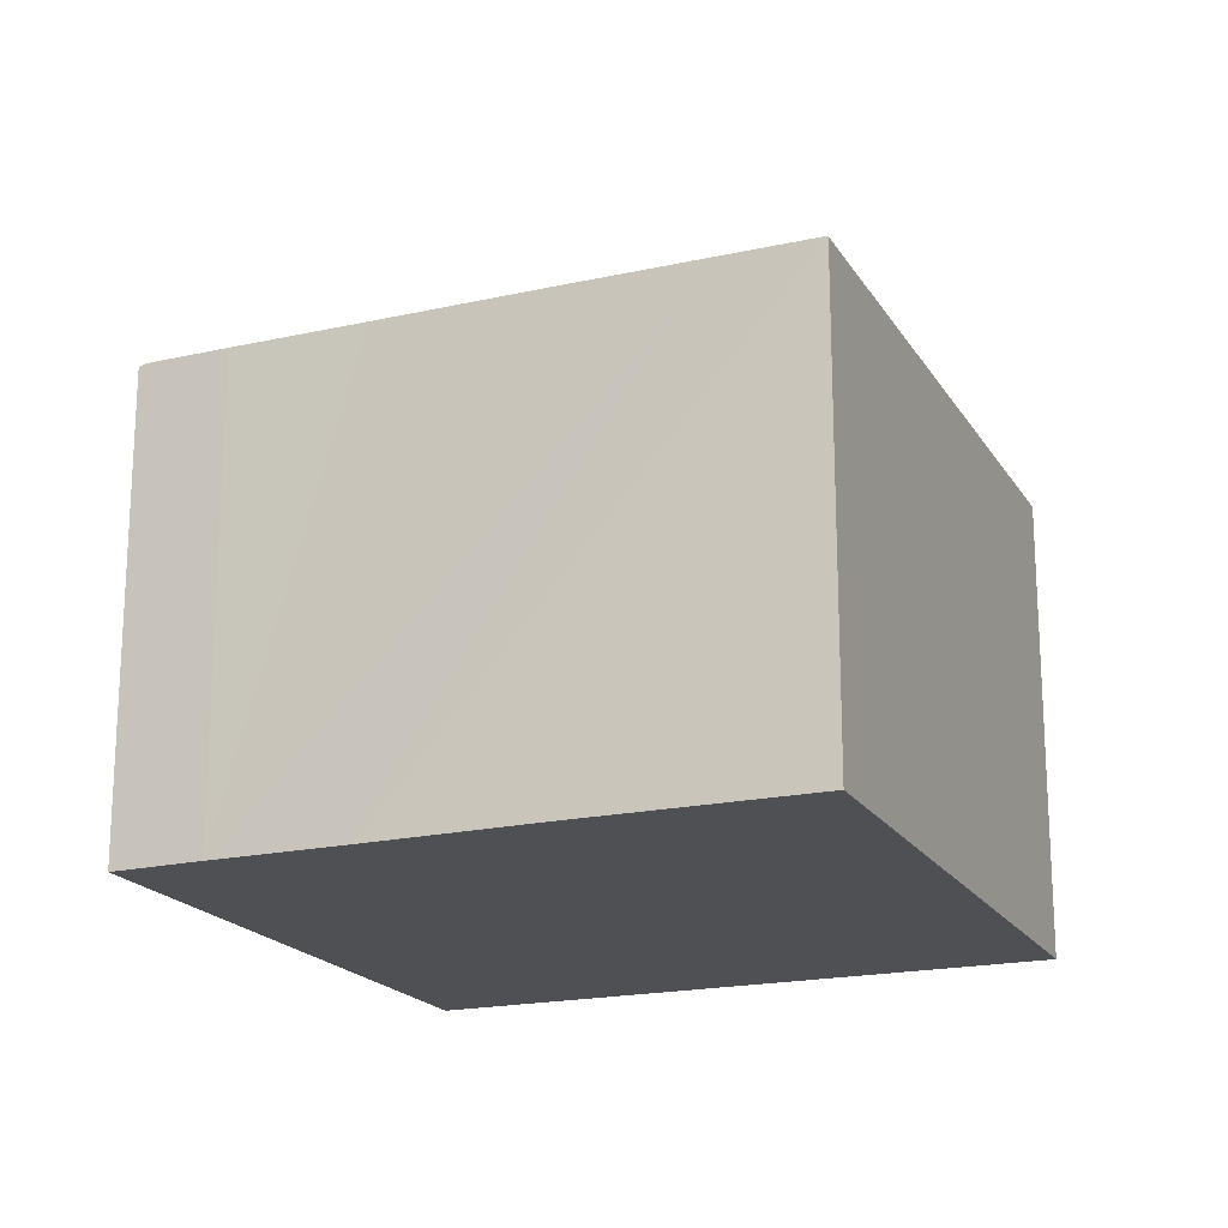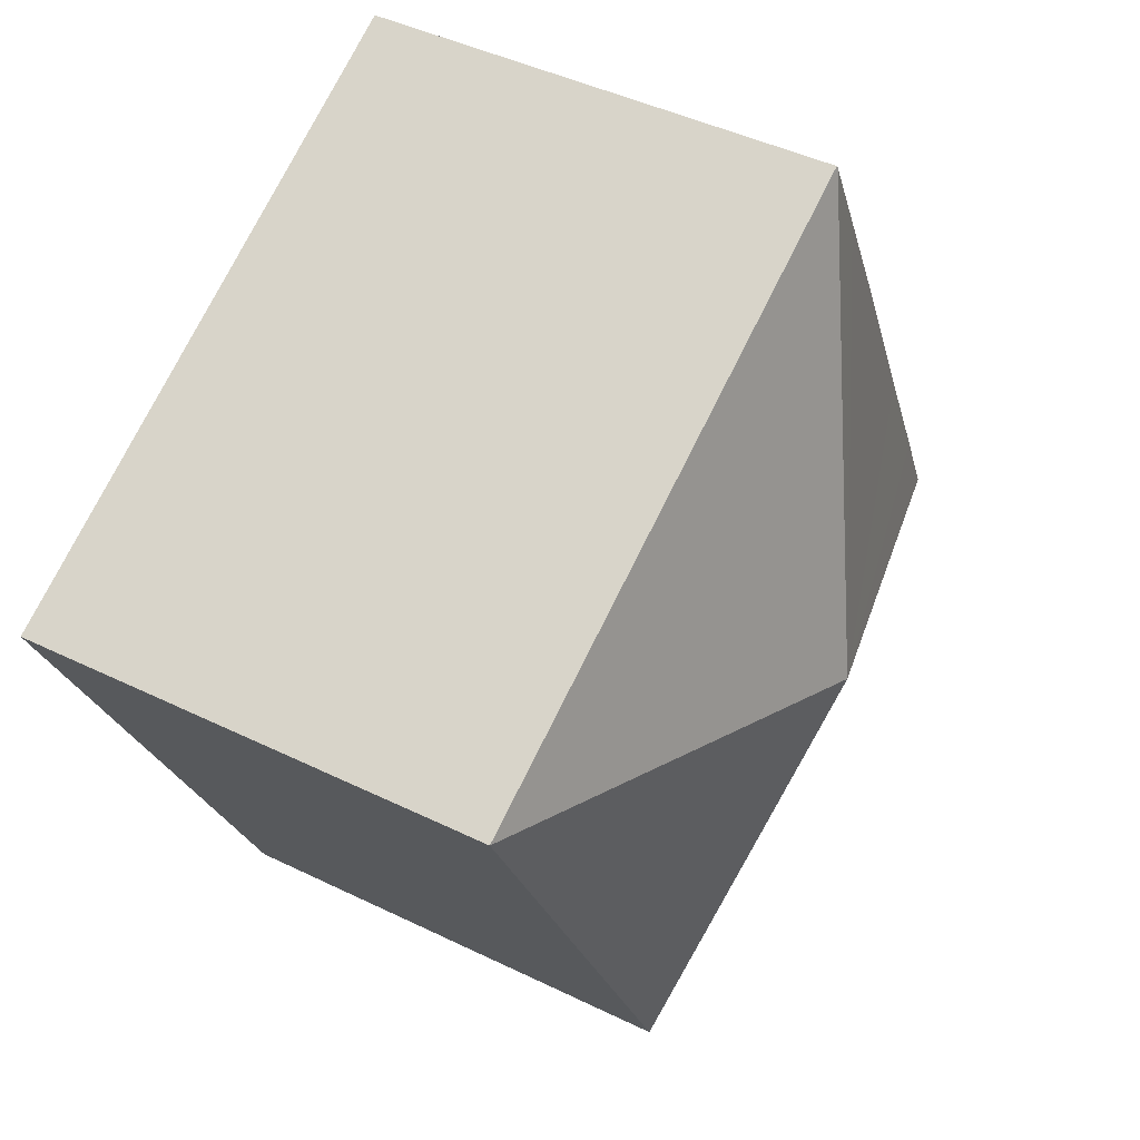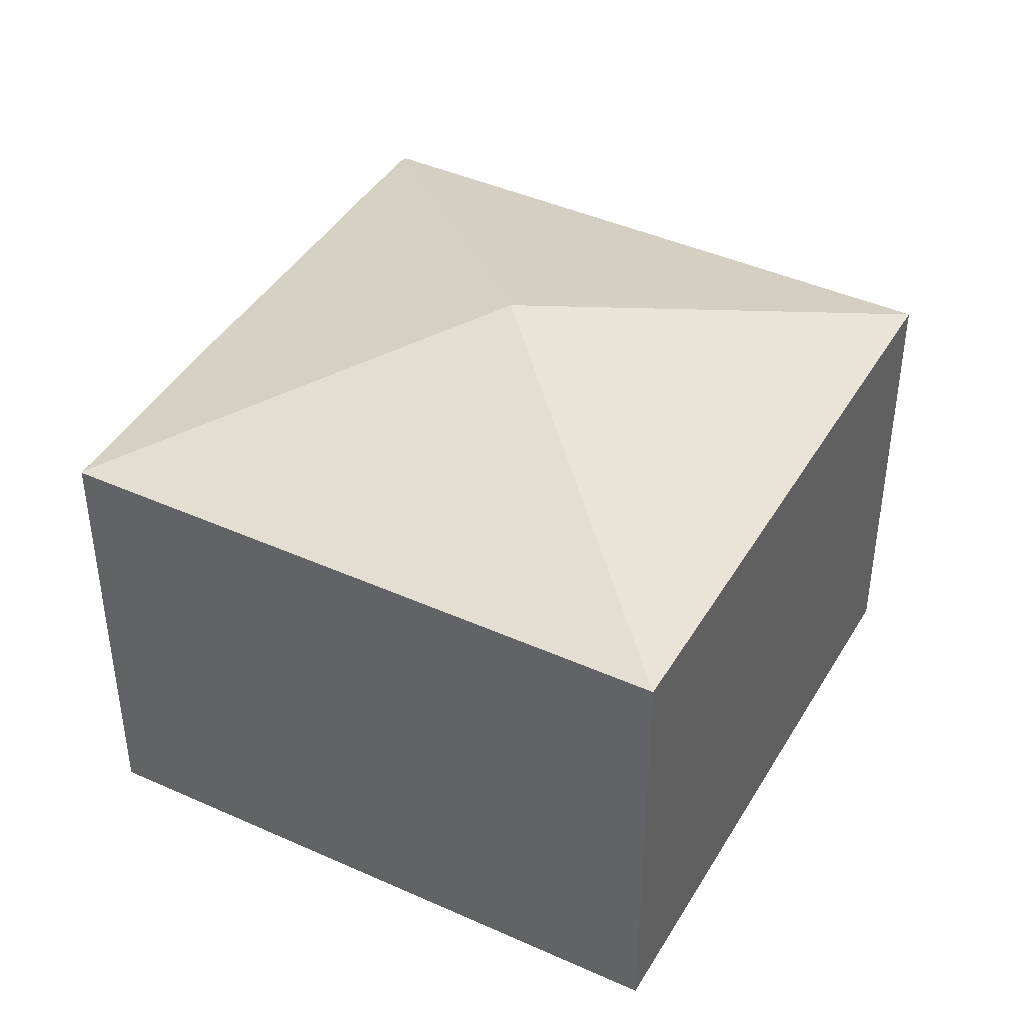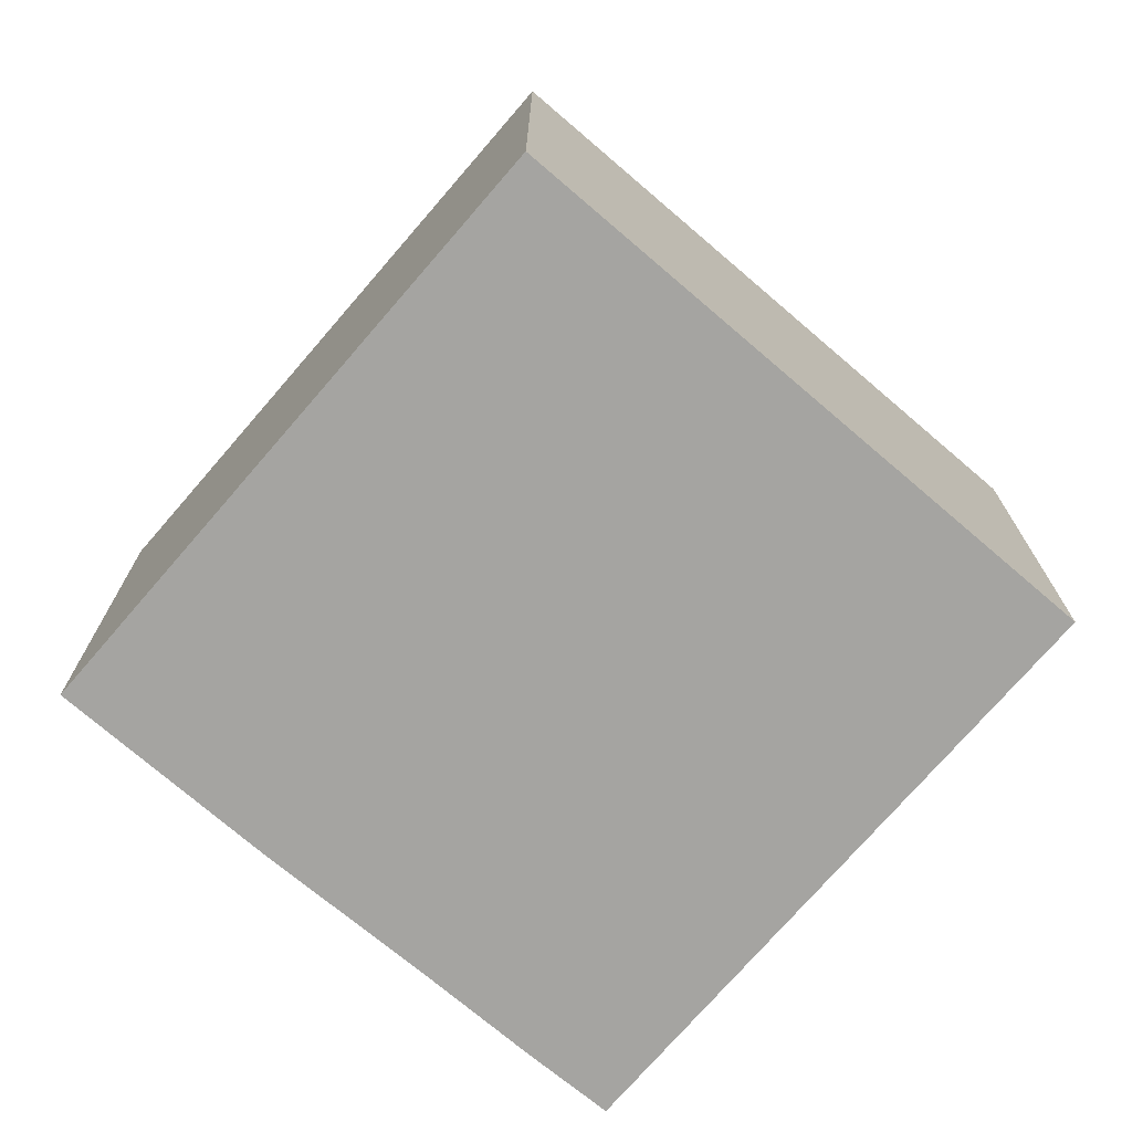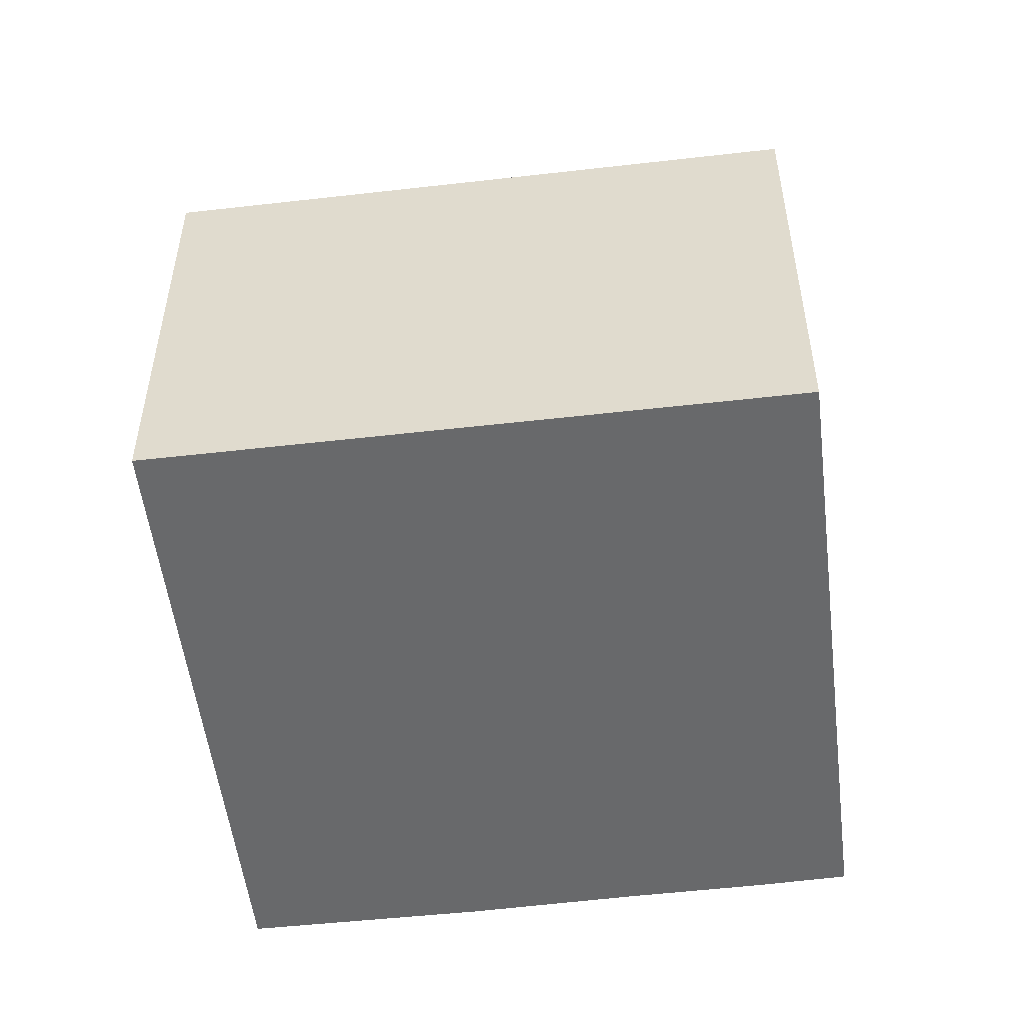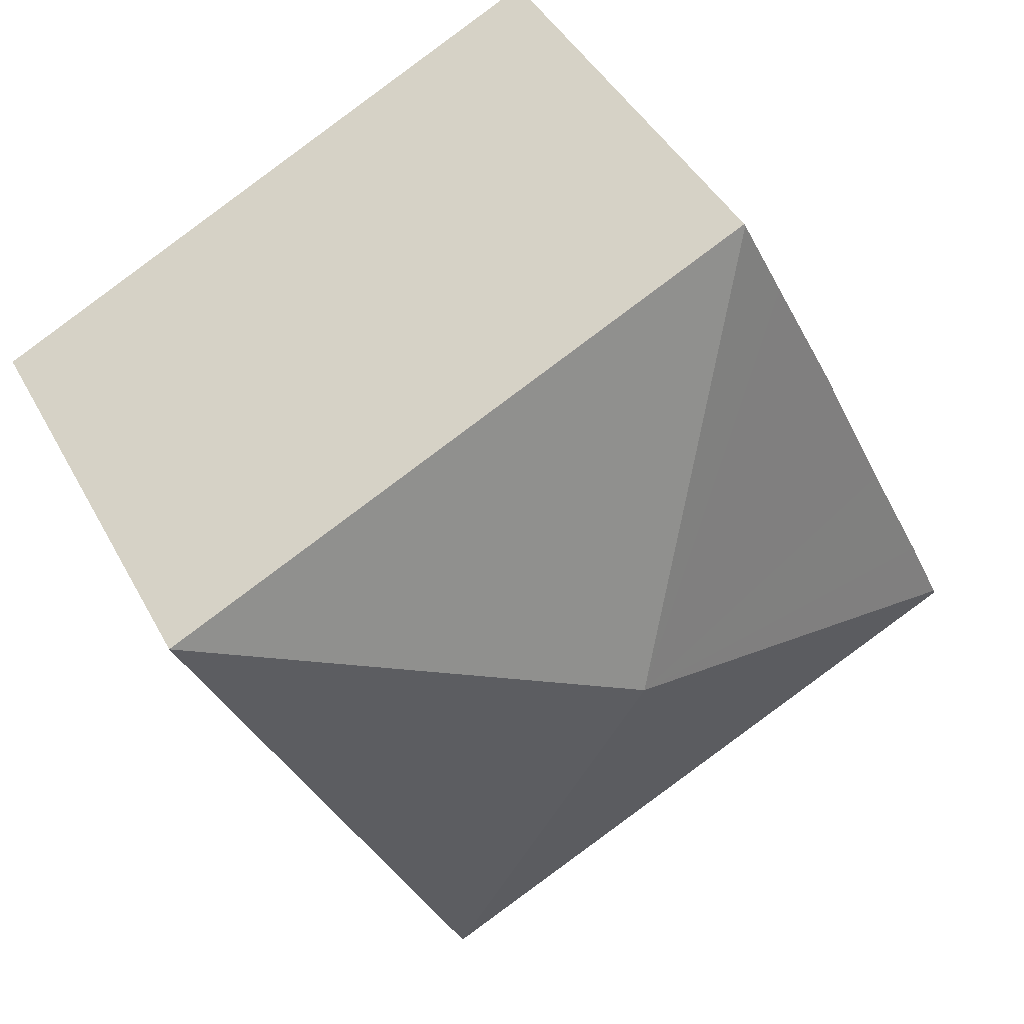
<metadata>
{"format":"obj","ext":"obj","renderer":"f3d","projection":"perspective","resolution":1024,"background":"white","views":[{"elev":-19.2,"azim":-41.0,"up":"+Y"},{"elev":44.2,"azim":119.8,"up":"+Z"},{"elev":42.6,"azim":54.6,"up":"+Y"},{"elev":-73.4,"azim":75.6,"up":"+Y"},{"elev":-52.6,"azim":123.2,"up":"+Y"},{"elev":42.2,"azim":153.9,"up":"+Z"}]}
</metadata>
<code>
v  0.984 11.68 2.128
v  10.81 14.51 3.776
v  0.071 11.69 0.154
v  2.521 11.67 5.282
v  4.407 11.65 9.286
v  6.017 11.66 12.49
v  7.103 11.66 14.67
v  6.789 11.66 14.04
v  21.73 11.65 7.455
v  7.124 11.65 14.71
v  19.63 11.65 3.191
v  18.82 11.65 1.539
v  17.43 11.65 -1.276
v  14.54 11.65 -7.16
v  15.68 11.65 -4.833
v  0 11.63 7.124e-16
v  14.54 4.384e-16 -7.16
v  0 0 0
v  0.984 -1.303e-16 2.128
v  0.071 -9.43e-18 0.154
v  2.521 -3.234e-16 5.282
v  4.407 -5.686e-16 9.286
v  7.103 -8.982e-16 14.67
v  7.124 -9.008e-16 14.71
v  6.017 -7.649e-16 12.49
v  6.789 -8.597e-16 14.04
v  21.73 -4.565e-16 7.455
v  15.68 2.959e-16 -4.833
v  17.43 7.813e-17 -1.276
v  18.82 -9.424e-17 1.539
v  19.63 -1.954e-16 3.191
g defaultobject
f 1 2 3
f 2 1 4
f 2 4 5
f 2 5 6
f 2 6 7
f 7 6 8
f 9 7 10
f 7 9 2
f 11 2 9
f 2 11 12
f 2 12 13
f 2 13 14
f 14 13 15
f 16 2 14
f 2 16 3
f 17 16 14
f 16 17 18
f 16 1 3
f 1 16 19
f 19 16 18
f 19 18 20
f 19 4 1
f 4 19 5
f 5 19 6
f 6 19 21
f 6 21 8
f 8 21 7
f 7 21 22
f 7 22 10
f 10 22 23
f 10 23 24
f 23 22 25
f 23 25 26
f 24 9 10
f 9 24 27
f 15 17 14
f 17 15 28
f 28 15 13
f 28 13 29
f 29 13 12
f 29 12 30
f 30 12 11
f 30 11 31
f 31 11 9
f 31 9 27
f 23 27 24
f 27 23 26
f 27 26 31
f 31 26 25
f 31 25 22
f 31 22 30
f 30 22 21
f 30 21 29
f 29 21 28
f 28 21 19
f 28 19 17
f 17 19 20
f 17 20 18

</code>
